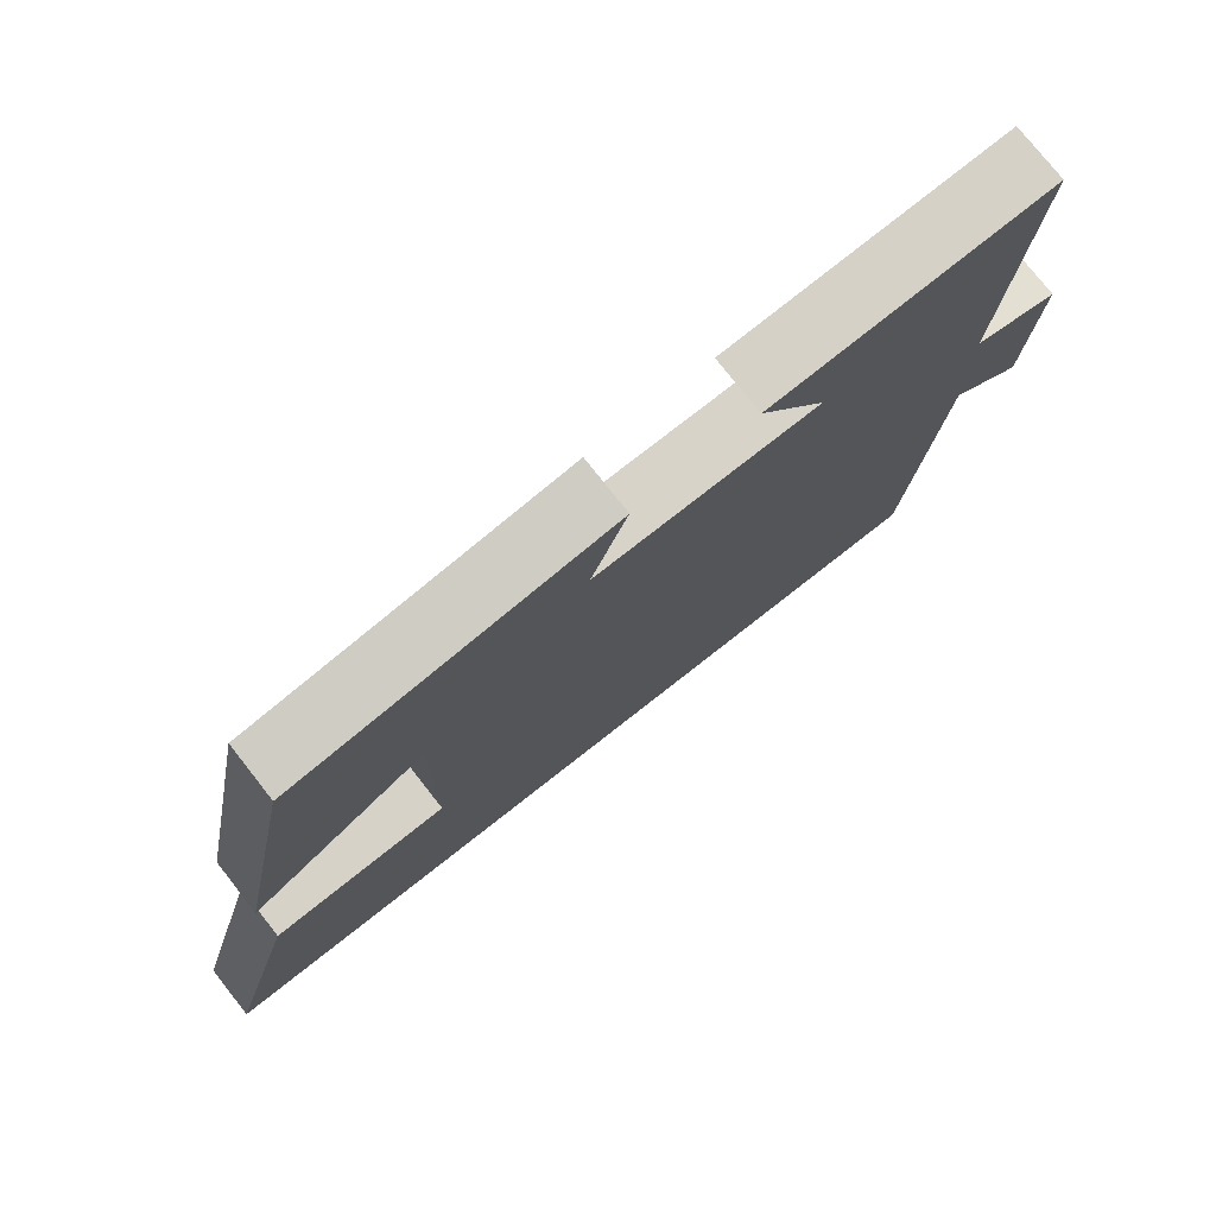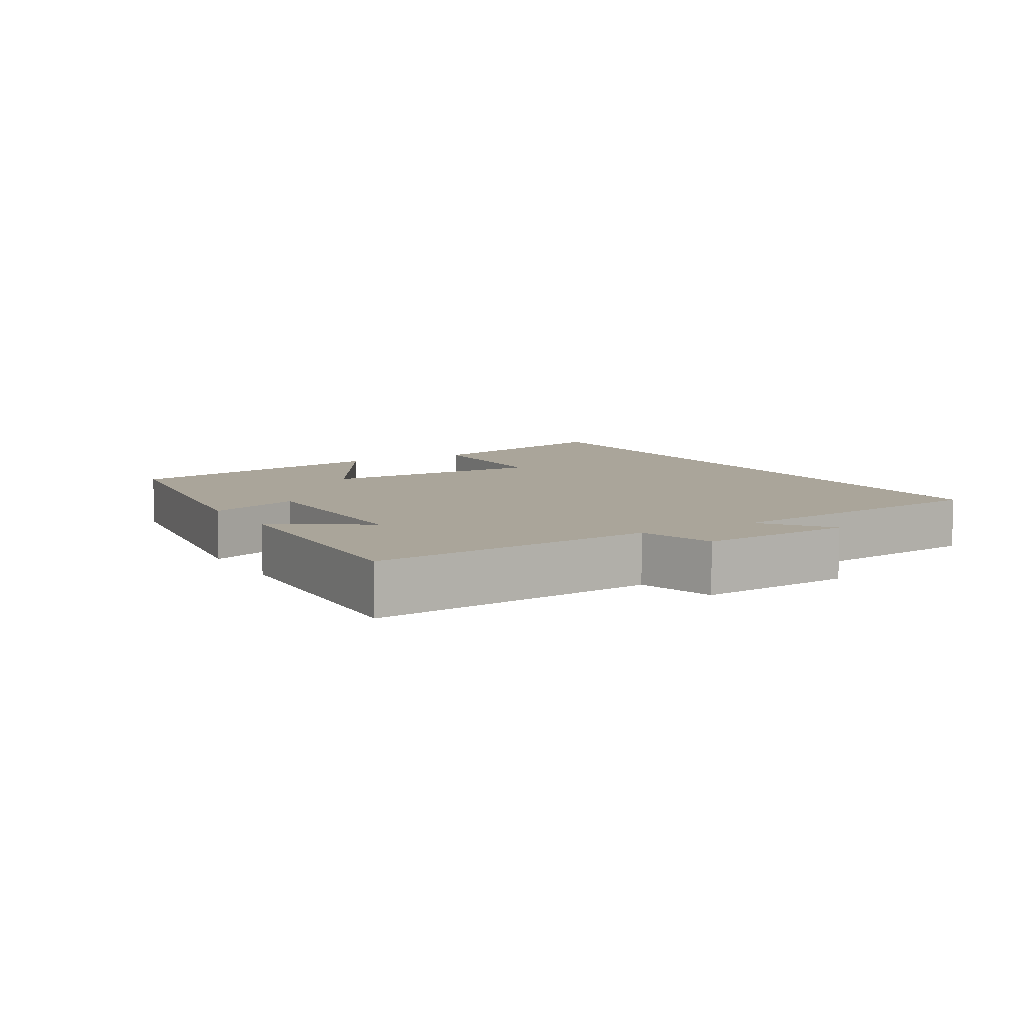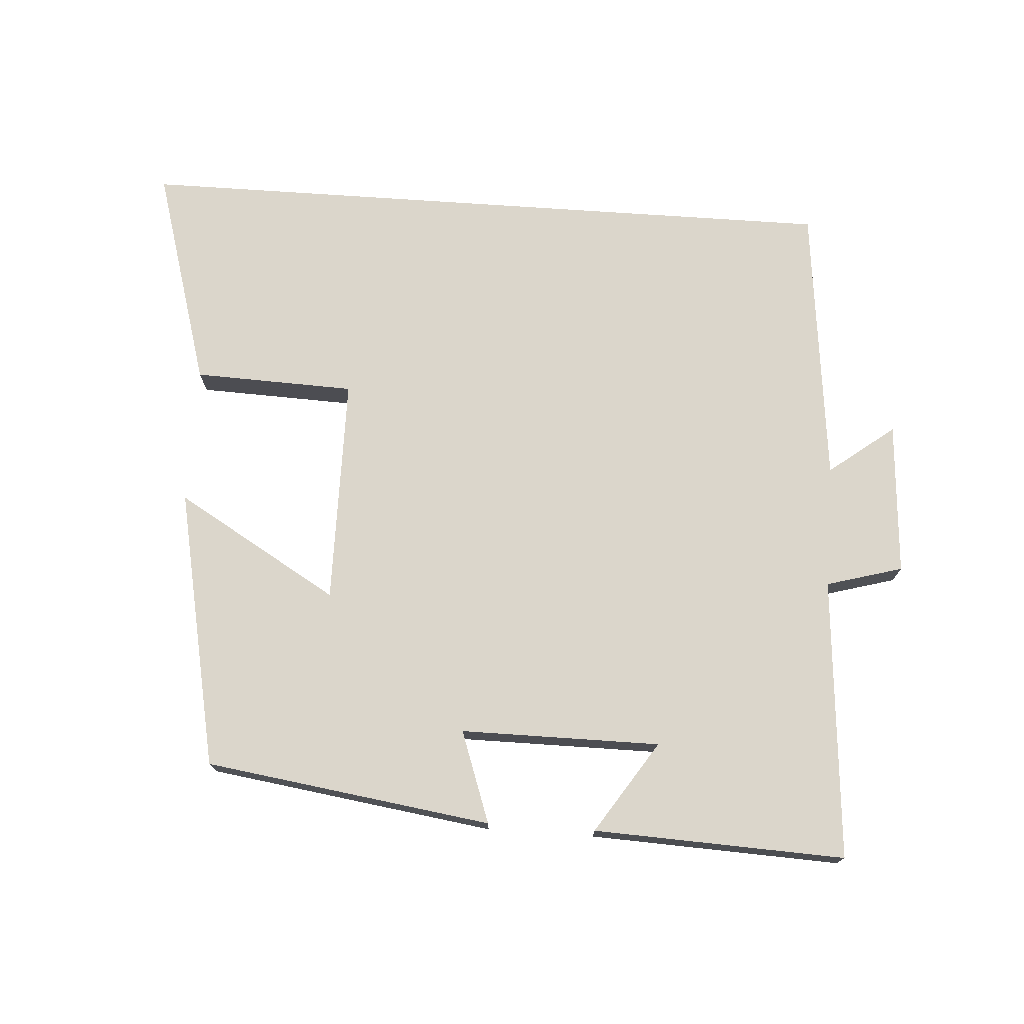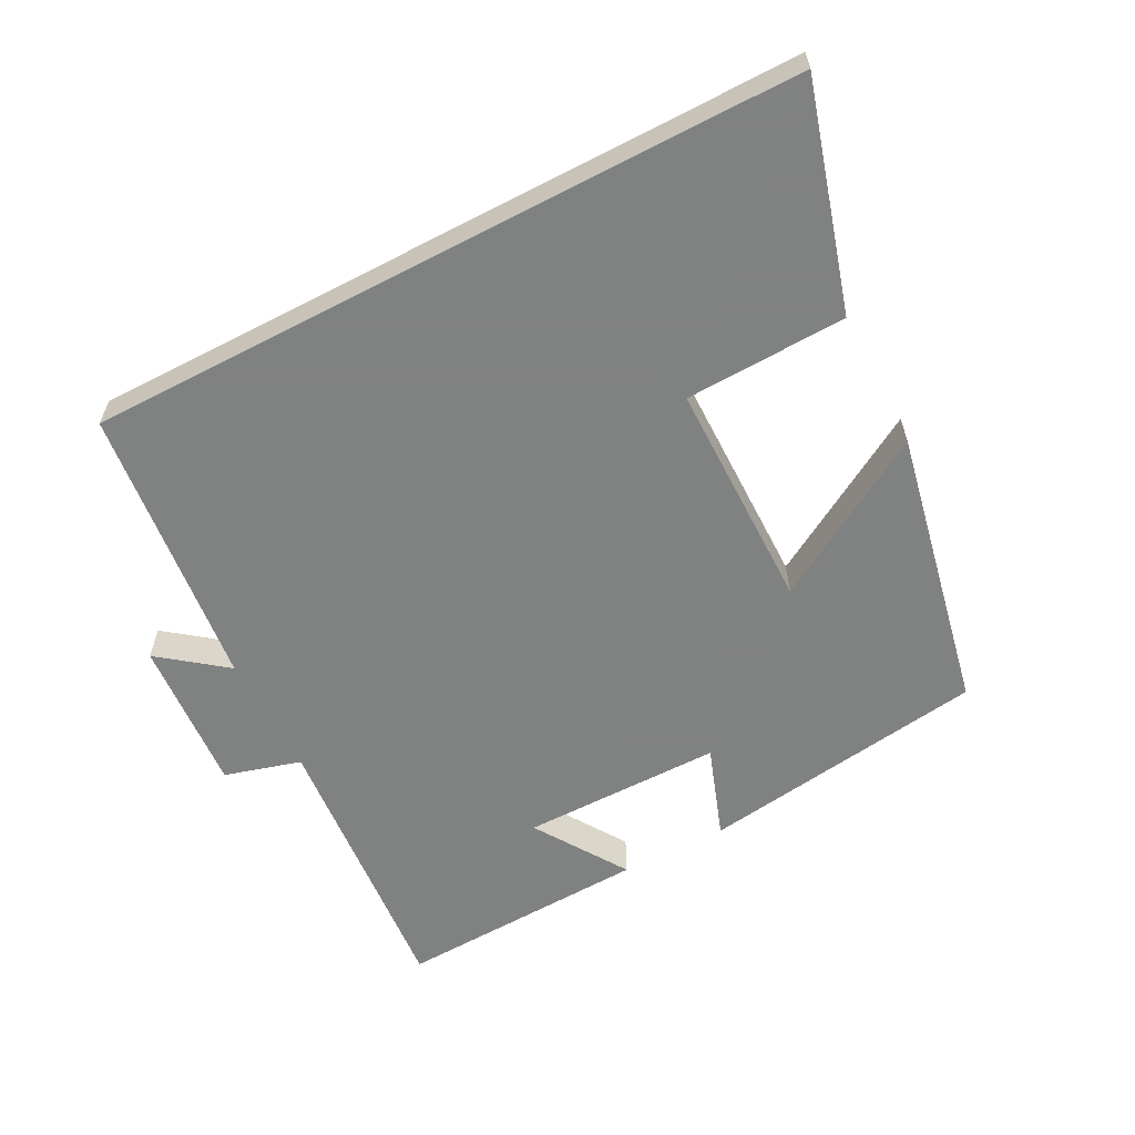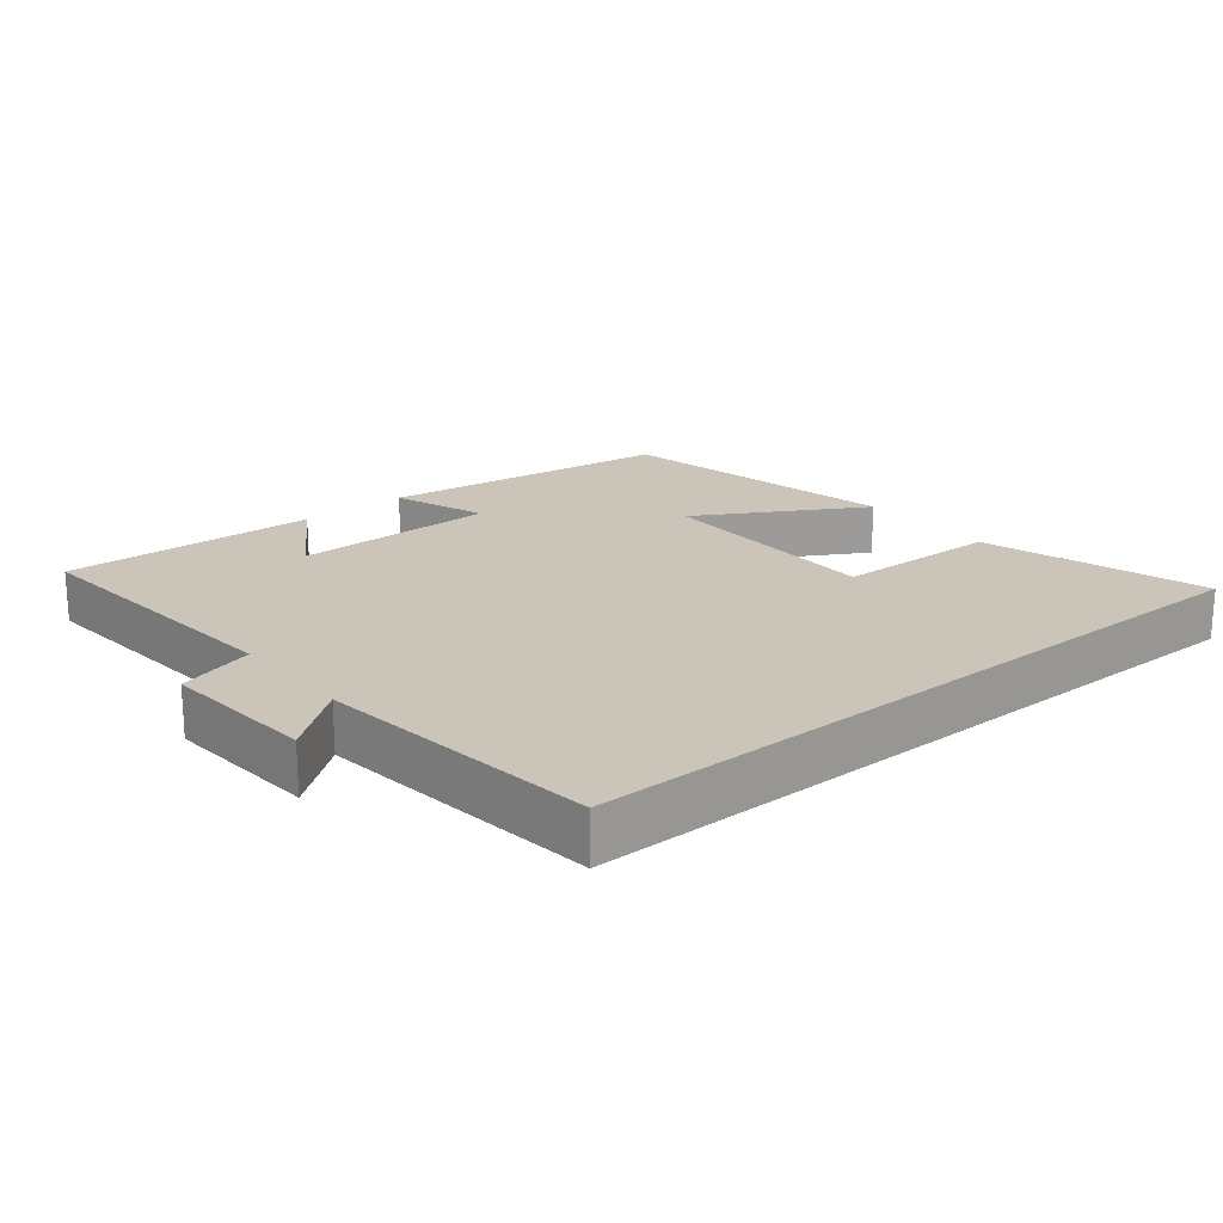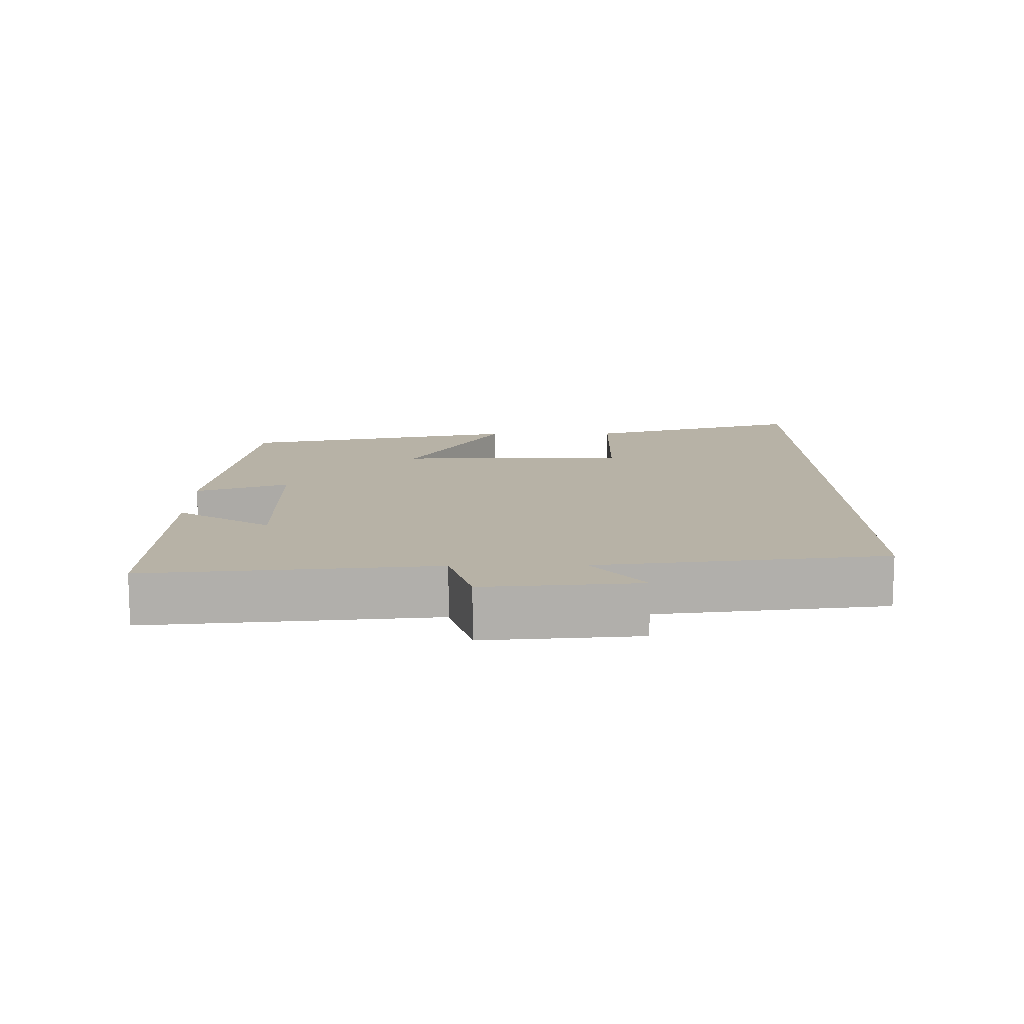
<metadata>
{"format":"obj","ext":"obj","renderer":"f3d","projection":"perspective","resolution":1024,"background":"white","views":[{"elev":76.4,"azim":-38.2,"up":"+Z"},{"elev":7.6,"azim":59.2,"up":"+Y"},{"elev":73.6,"azim":3.9,"up":"+Y"},{"elev":-60.3,"azim":-152.4,"up":"+Y"},{"elev":20.5,"azim":140.6,"up":"+Y"},{"elev":12.3,"azim":89.0,"up":"+Y"}]}
</metadata>
<code>
v -0.416 0.07 0.44
v 0.006 0.07 0.5
v -0.042 0.07 0.365
v 0.252 0.07 0.365
v 0.164 0.07 0.5
v 0.534 0.07 0.515
v 0.5 0.07 0.1
v 0.612 0.07 0.068
v 0.596 0.07 -0.158
v 0.5 0.07 -0.084
v 0.454 0.07 -0.5
v -0.596 0.07 -0.5
v -0.5 0.07 -0.175
v -0.263 0.07 -0.167
v -0.261 0.07 0.169
v -0.5 0.07 0.029
v -0.416 0 0.44
v 0.006 0 0.5
v -0.042 0 0.365
v 0.252 0 0.365
v 0.164 0 0.5
v 0.534 0 0.515
v 0.5 0 0.1
v 0.612 0 0.068
v 0.596 0 -0.158
v 0.5 0 -0.084
v 0.454 0 -0.5
v -0.596 0 -0.5
v -0.5 0 -0.175
v -0.263 0 -0.167
v -0.261 0 0.169
v -0.5 0 0.029
f 1 2 3
f 16 1 3
f 15 16 3
f 14 15 3 4
f 11 12 13 14
f 10 11 14 4
f 7 8 9 10
f 7 10 4
f 4 5 6 7
f 19 18 17
f 19 17 32
f 19 32 31
f 20 19 31 30
f 30 29 28 27
f 20 30 27 26
f 26 25 24 23
f 20 26 23
f 23 22 21 20
f 1 17 18 2
f 2 18 19 3
f 3 19 20 4
f 4 20 21 5
f 5 21 22 6
f 6 22 23 7
f 7 23 24 8
f 8 24 25 9
f 9 25 26 10
f 10 26 27 11
f 11 27 28 12
f 12 28 29 13
f 13 29 30 14
f 14 30 31 15
f 15 31 32 16
f 16 32 17 1

</code>
